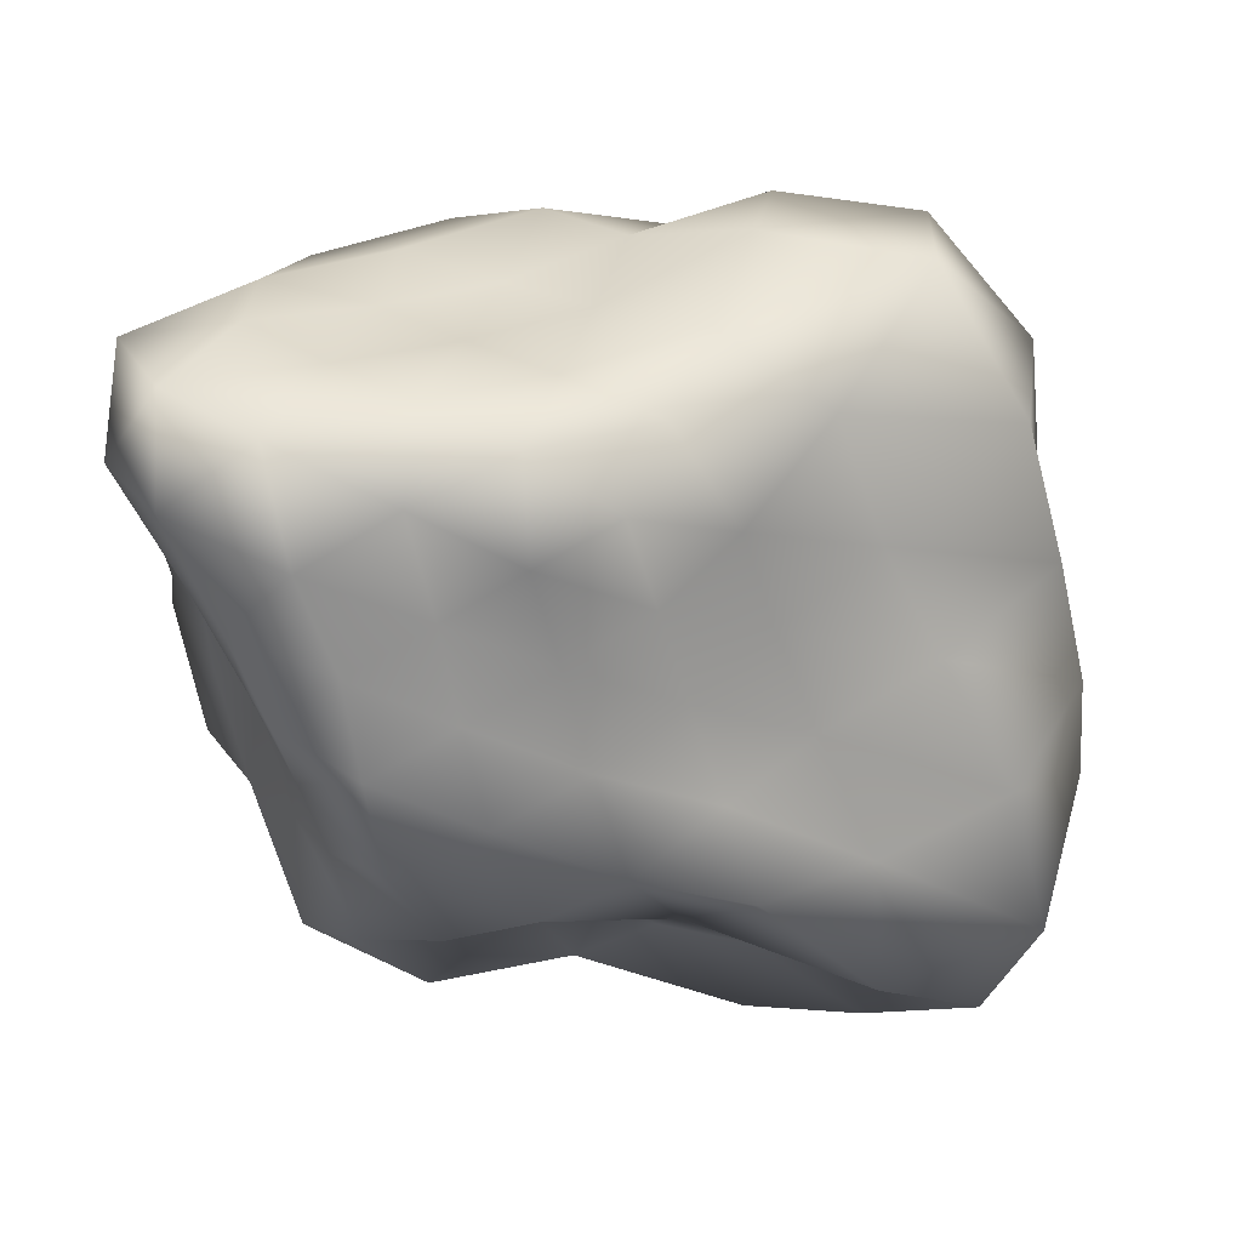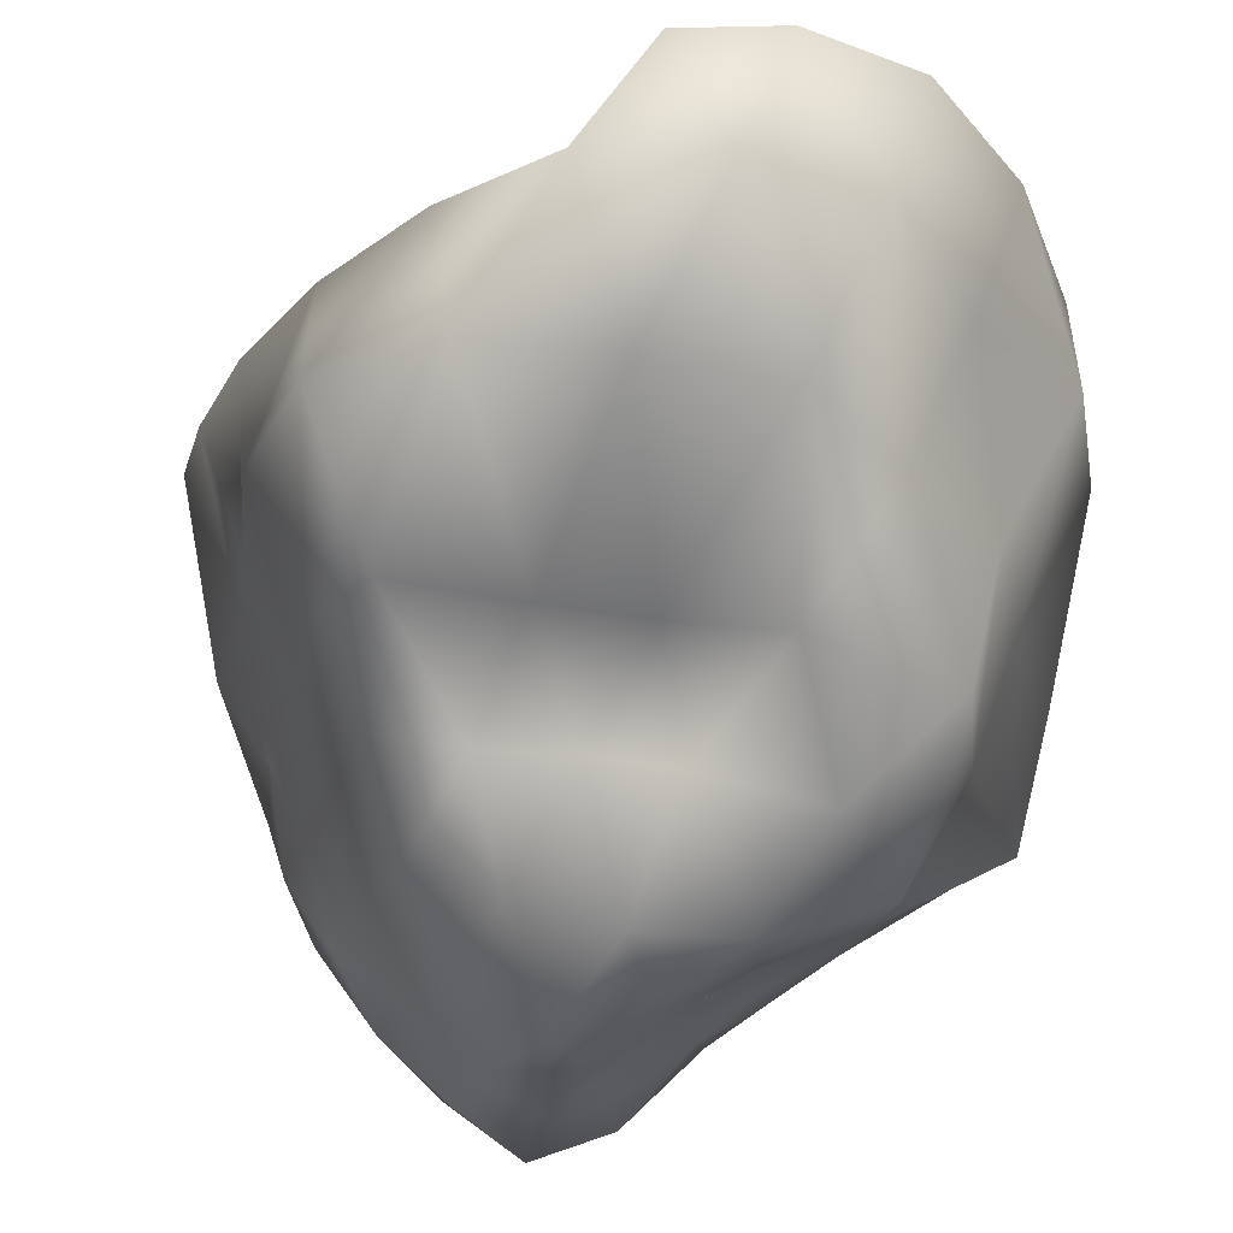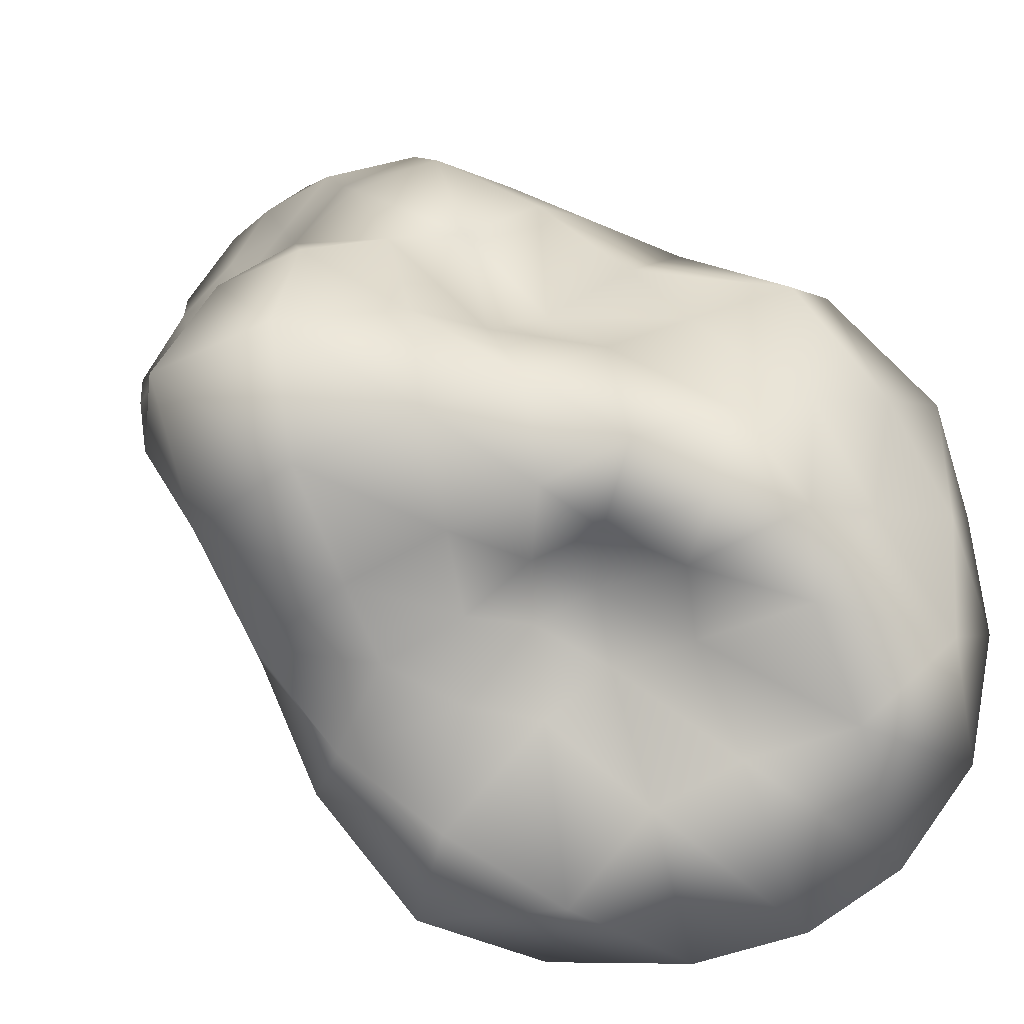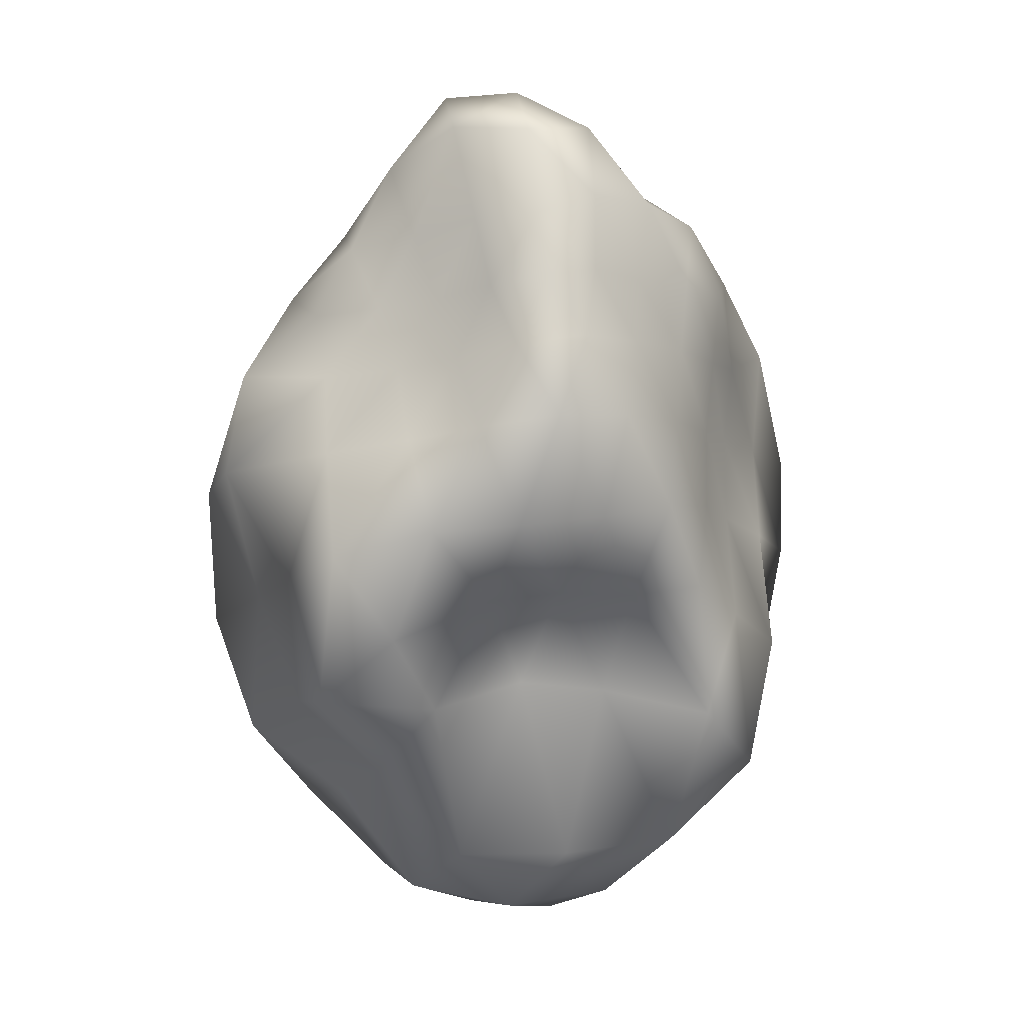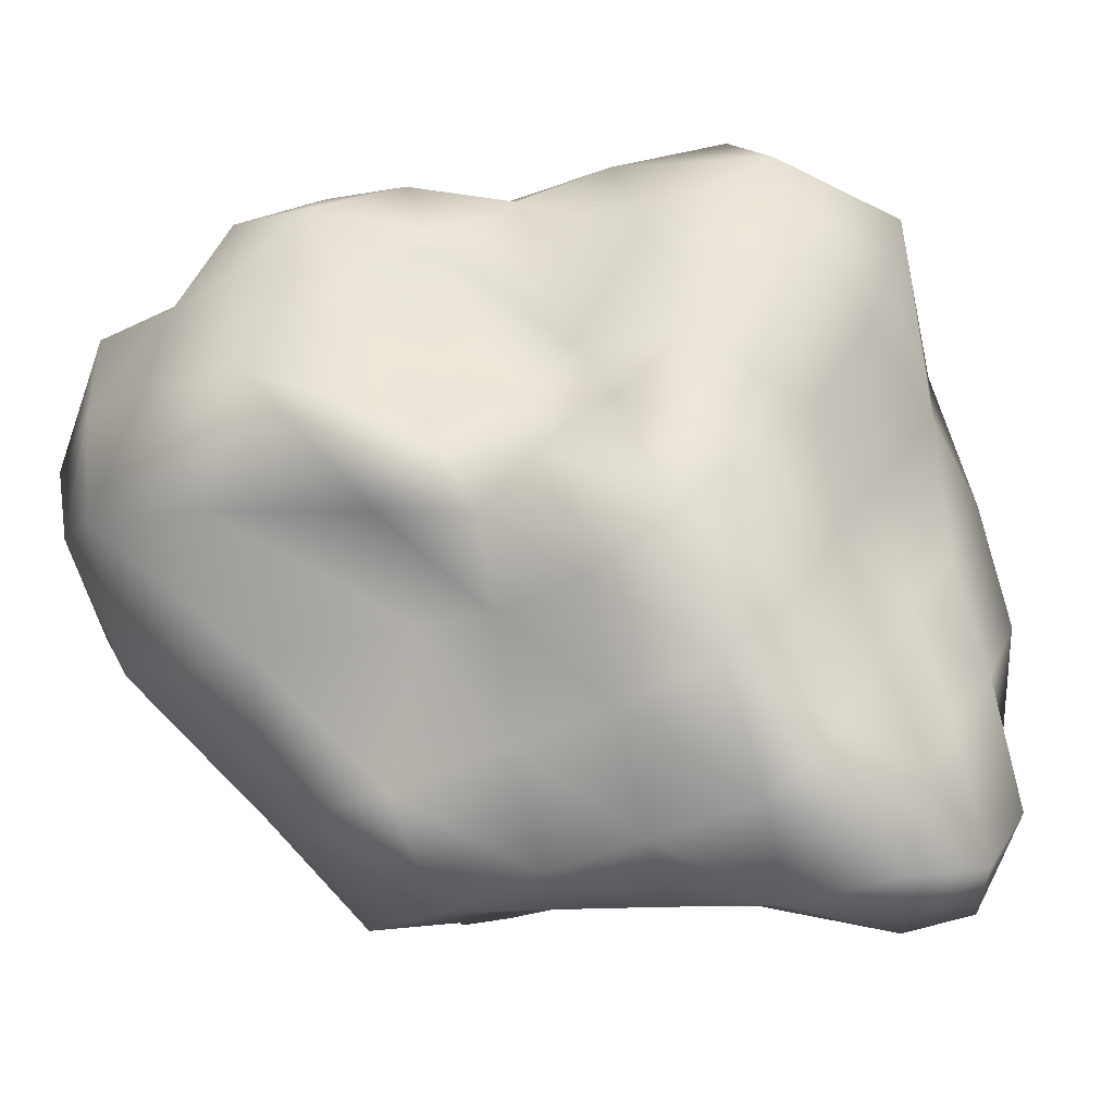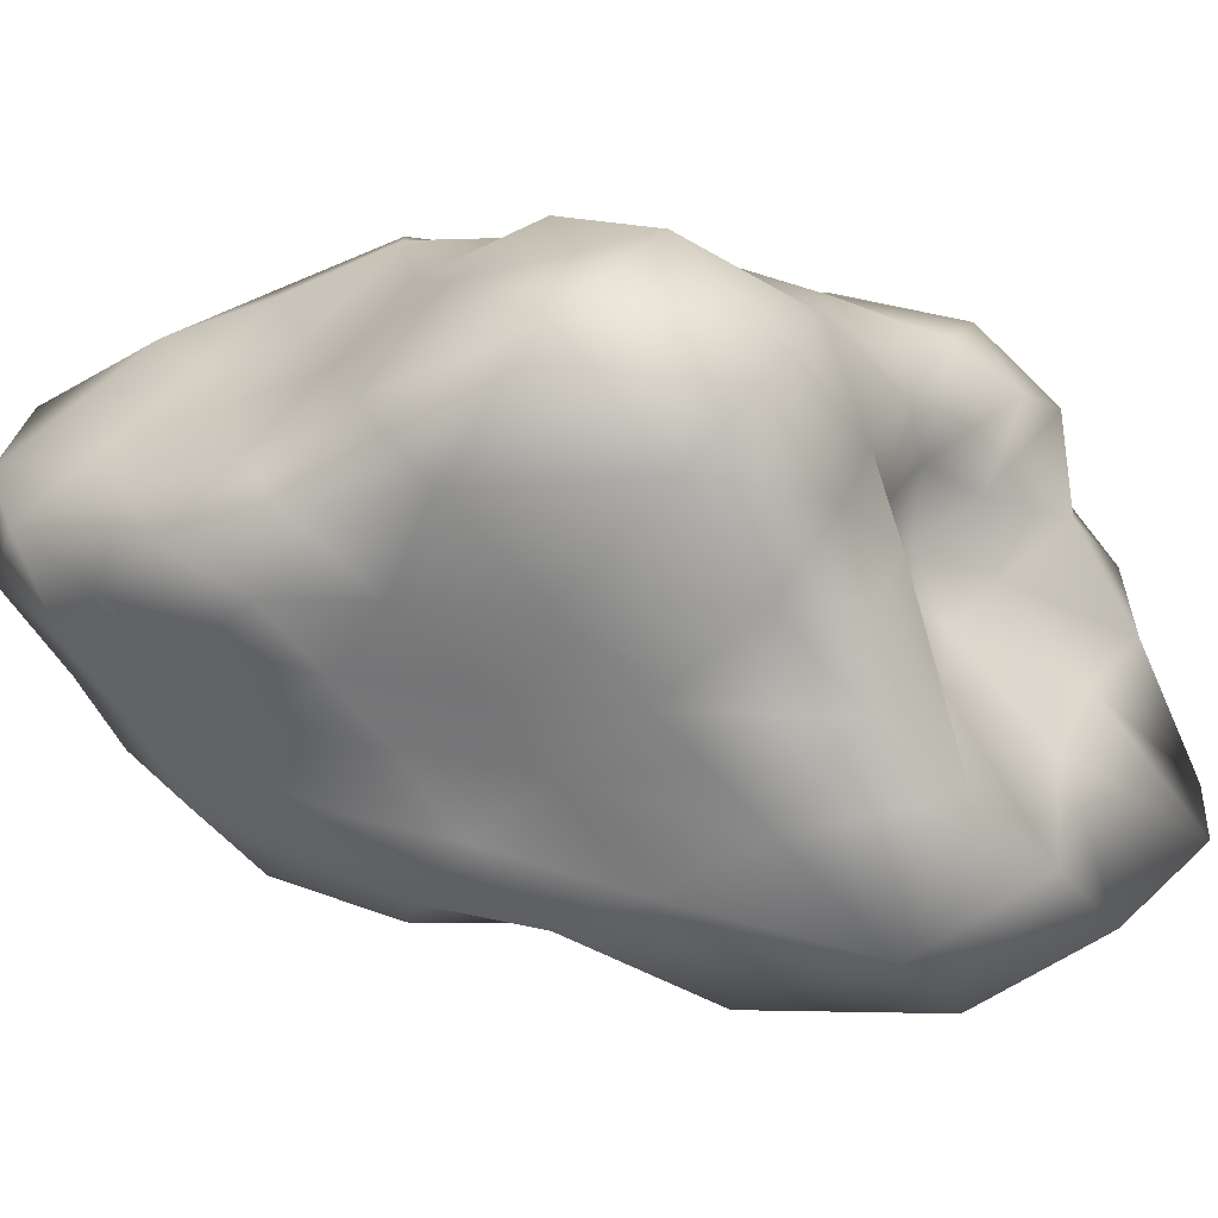
<metadata>
{"format":"obj","ext":"obj","renderer":"f3d","projection":"perspective","resolution":1024,"background":"white","views":[{"elev":-7.4,"azim":-137.5,"up":"+Z"},{"elev":-74.1,"azim":-6.5,"up":"+Z"},{"elev":29.2,"azim":-34.3,"up":"+Z"},{"elev":35.6,"azim":172.0,"up":"+Y"},{"elev":58.5,"azim":138.7,"up":"+Z"},{"elev":4.0,"azim":-90.3,"up":"+Z"}]}
</metadata>
<code>
g object
v -36.97 -2.052e-05 119.6
v -53.82 45.61 105
v -77.14 -2.74e-05 124.8
v -20.33 51.3 119
v -32.9 83.05 86.13
v 0 -2.1e-05 112.4
v -16.13 122 74.48
v 18.53 140.9 85.59
v 0 164.8 65.12
v 0 96.69 100.2
v 39.62 100.7 103.7
v 53.68 45.39 104.7
v 35.95 -1.979e-05 116.3
v 63.65 -2.269e-05 103
v 20.87 53.2 122.2
v -97.06 32.88 102
v -64.14 72.46 75.09
v -104.4 62.39 64.54
v -108.6 86.93 30.03
v -86.58 128.6 17.84
v -99.14 96.14 0
v -76.18 101.8 47.08
v -56.96 143.6 35.2
v -26.87 152.3 49.81
v -44.04 111 60.86
v -86.58 128.6 17.84
v -78.01 116.3 -16.07
v -99.14 96.14 0
v -60.49 152.5 0
v -50.31 128.3 -31.09
v -60.49 152.5 0
v -25.68 145.5 -47.61
v 0 170.2 -33.56
v 0 151.4 -60.05
v -29.9 169.5 -18.48
v 0 197.9 0
v 0 198.4 39.15
v -32.94 186.1 20.36
v 0 197.9 0
v -32.94 186.1 20.36
v 0 197.9 0
v 32.95 187.4 61.1
v 33.78 190.8 20.88
v 0 197.9 0
v 63.93 161.1 39.51
v 24.76 139.9 -45.92
v 28.24 160.3 -17.45
v 49.45 125 -30.56
v 0 197.9 0
v 76.34 113.7 -15.73
v 86.34 129 17.79
v 105.6 102.2 0
v 56.41 143.9 0
v 0 197.9 0
v 55.55 140.6 76.76
v 117.2 93.97 32.39
v 87.63 116.6 54.16
v 102.3 60.88 63.22
v 79.52 26.98 83.59
v 71.92 81.47 84.21
v 144.8 70.33 0
v 139.2 37.29 38.47
v 168 -3.135e-05 0
v 170.5 -82.52 0
v 152.6 -122.3 42.17
v 151.8 -146.8 0
v 141.4 -37.85 39.09
v 128.7 -77.02 79.55
v 87.26 -29.71 91.72
v 94.65 -2.069e-05 58.5
v 104.9 84.21 -28.99
v 157.4 41.97 -43.5
v 107.8 64.52 -66.64
v 109.7 37.18 -115.3
v 120.9 -41.02 -127.1
v 83.95 -2.991e-05 -135.8
v 131.7 -2.89e-05 -81.37
v 130.3 -77.98 -80.54
v 155.4 -124.4 -42.94
v 146.4 -39.14 -40.47
v 16.46 124.8 -76.03
v 42.96 108.5 -59.37
v 36.51 92.21 -95.59
v 62.75 52.74 -122.4
v 69.31 78.09 -81.15
v 70.57 94.55 -43.61
v -16.86 127.6 -77.88
v 0 101.7 -105
v -35.13 89.63 -91.97
v -54.61 45.94 -106.6
v -35.92 -1.981e-05 -116.2
v -69.94 -2.479e-05 -113.2
v -20.24 51.16 -118.5
v 0 -2.033e-05 -109
v 34.37 -1.902e-05 -111.2
v 21.12 53.62 -123.7
v -71.58 -60.25 -139.7
v -21 -53.23 -122.9
v -55.1 -139.4 -144.3
v -25.98 -197.5 -120
v 26.33 -200.2 -121.6
v 0 -234 -92.64
v 0 -141.2 -146
v 54.47 -137.9 -142.6
v 64.15 -54.21 -125.2
v 19.67 -49.8 -115.1
v 42.02 -238.2 -77.9
v 76.66 -193.6 -105.9
v 88.72 -224.9 -54.83
v 127.3 -189.5 -26.22
v 112.9 -150.5 -69.77
v 93.04 -105.2 -108.9
v 0 -190.8 -37.81
v 37.82 -214.4 -23.37
v 0 -159.2 0
v 0 -152 29.94
v 32.64 -184 60.51
v 0 -166.6 65.8
v 33.47 -189 20.69
v 70.52 -177.9 43.58
v 0 -159.2 0
v 116.6 -173.6 24.02
v 84.46 -213.9 0
v 0 -159.2 0
v -31.11 -175.3 -57.68
v -24.21 -137.2 -14.96
v -52.01 -132.1 -32.14
v 0 -159.2 0
v -84.33 -125.3 -17.37
v -78.49 -116.4 16.17
v -108.7 -104.8 0
v -78.49 -116.4 16.17
v -45.07 -114.1 0
v -44.05 -111.6 27.23
v -45.07 -114.1 0
v -22.71 -128.3 42.11
v -22.02 -124.6 13.61
v 0 -159.2 0
v -22.02 -124.6 13.61
v 0 -159.2 0
v -117.1 -93.65 32.37
v -108.7 -104.8 0
v -78.94 -105.8 48.79
v -128 -76.58 79.09
v -113 -38.17 118.7
v -57.73 -48.72 112.7
v -78.84 -89.83 92.3
v -37.94 -96.17 99.32
v -18.31 -138.8 84.56
v -47.4 -120.6 65.51
v -15.25 -38.65 89.26
v 50.96 -42.93 99.44
v 14.73 -37.35 86.25
v 39.27 -99.48 102.8
v 19.83 -150.7 91.57
v 0 -97.78 100.7
v 59.81 -150.8 82.66
v 88.81 -100.6 104
v 106.6 -142.5 65.89
v -108.3 52.44 0
v -132.9 35.43 36.73
v -122.9 -2.294e-05 0
v -145.7 -3.184e-05 90.04
v -143.3 -69.14 0
v -151.7 -40.69 41.94
v -91.61 73.2 -25.32
v -108.3 52.44 0
v -99.52 26.63 -27.51
v -122.9 -2.294e-05 0
v -83.72 49.88 -51.74
v -143.3 -69.14 0
v -127.9 -102.3 -35.35
v -121 -32.32 -33.43
v -120.8 -72.11 -74.63
v -93.38 -31.57 -98.16
v -78.53 26.49 -82.55
v -95.39 -2.093e-05 -58.95
v -70.5 94.33 -43.57
v -63.45 72.21 -74.29
v -44.2 111.6 -61.08
v -67.23 -170.4 -92.91
v -101.4 -114.9 -118.7
v -102.4 -136.6 -63.31
f 1 2 3
f 2 4 5
f 4 1 6
f 1 4 2
f 7 8 9
f 8 10 11
f 10 7 5
f 7 10 8
f 12 13 14
f 13 15 6
f 15 12 11
f 12 15 13
f 4 10 5
f 10 15 11
f 15 4 6
f 4 15 10
f 2 16 3
f 16 17 18
f 17 2 5
f 2 17 16
f 19 20 21
f 20 22 23
f 22 19 18
f 19 22 20
f 24 7 9
f 7 25 5
f 25 24 23
f 24 25 7
f 17 22 18
f 22 25 23
f 25 17 5
f 17 25 22
f 26 27 28
f 27 29 30
f 31 20 23
f 26 29 27
f 32 33 34
f 33 35 36
f 35 32 30
f 32 35 33
f 37 24 9
f 24 38 23
f 38 37 39
f 37 38 24
f 29 35 30
f 35 40 41
f 38 31 23
f 29 40 35
f 42 37 9
f 37 43 44
f 43 42 45
f 42 43 37
f 33 46 34
f 46 47 48
f 47 33 49
f 33 47 46
f 50 51 52
f 51 53 45
f 53 50 48
f 50 53 51
f 43 47 54
f 47 53 48
f 53 43 45
f 43 53 47
f 8 42 9
f 42 55 45
f 55 8 11
f 8 55 42
f 51 56 52
f 56 57 58
f 57 51 45
f 51 57 56
f 59 12 14
f 12 60 11
f 60 59 58
f 59 60 12
f 55 57 45
f 57 60 58
f 60 55 11
f 55 60 57
f 56 61 52
f 61 62 63
f 62 56 58
f 56 62 61
f 64 65 66
f 65 67 68
f 67 64 63
f 64 67 65
f 69 59 14
f 59 70 58
f 70 69 68
f 69 70 59
f 62 67 63
f 67 70 68
f 70 62 58
f 62 70 67
f 61 71 52
f 71 72 73
f 72 61 63
f 61 72 71
f 74 75 76
f 75 77 78
f 77 74 73
f 74 77 75
f 79 64 66
f 64 80 63
f 80 79 78
f 79 80 64
f 72 77 73
f 77 80 78
f 80 72 63
f 72 80 77
f 46 81 34
f 81 82 83
f 82 46 48
f 46 82 81
f 84 74 76
f 74 85 73
f 85 84 83
f 84 85 74
f 71 50 52
f 50 86 48
f 86 71 73
f 71 86 50
f 82 85 83
f 85 86 73
f 86 82 48
f 82 86 85
f 81 87 34
f 87 88 89
f 88 81 83
f 81 88 87
f 90 91 92
f 91 93 94
f 93 90 89
f 90 93 91
f 95 84 76
f 84 96 83
f 96 95 94
f 95 96 84
f 88 93 89
f 93 96 94
f 96 88 83
f 88 96 93
f 91 97 92
f 97 98 99
f 98 91 94
f 91 98 97
f 100 101 102
f 101 103 104
f 103 100 99
f 100 103 101
f 105 95 76
f 95 106 94
f 106 105 104
f 105 106 95
f 98 103 99
f 103 106 104
f 106 98 94
f 98 106 103
f 101 107 102
f 107 108 109
f 108 101 104
f 101 108 107
f 110 79 66
f 79 111 78
f 111 110 109
f 110 111 79
f 75 105 76
f 105 112 104
f 112 75 78
f 75 112 105
f 108 111 109
f 111 112 78
f 112 108 104
f 108 112 111
f 107 113 102
f 113 114 115
f 114 107 109
f 107 114 113
f 116 117 118
f 117 119 120
f 119 116 121
f 116 119 117
f 122 110 66
f 110 123 109
f 123 122 120
f 122 123 110
f 114 119 124
f 119 123 120
f 123 114 109
f 114 123 119
f 113 125 102
f 125 126 127
f 126 113 128
f 113 126 125
f 129 130 131
f 132 133 134
f 135 129 127
f 129 135 130
f 136 116 118
f 116 137 138
f 137 136 134
f 136 137 116
f 126 135 127
f 133 137 134
f 139 126 140
f 126 139 135
f 132 141 142
f 141 143 144
f 143 132 134
f 132 143 141
f 145 146 3
f 146 147 148
f 147 145 144
f 145 147 146
f 149 136 118
f 136 150 134
f 150 149 148
f 149 150 136
f 143 147 144
f 147 150 148
f 150 143 134
f 143 150 147
f 146 1 3
f 1 151 6
f 151 146 148
f 146 151 1
f 13 152 14
f 152 153 154
f 153 13 6
f 13 153 152
f 155 149 118
f 149 156 148
f 156 155 154
f 155 156 149
f 151 153 6
f 153 156 154
f 156 151 148
f 151 156 153
f 117 155 118
f 155 157 154
f 157 117 120
f 117 157 155
f 152 69 14
f 69 158 68
f 158 152 154
f 152 158 69
f 65 122 66
f 122 159 120
f 159 65 68
f 65 159 122
f 157 158 154
f 158 159 68
f 159 157 120
f 157 159 158
f 160 19 21
f 19 161 18
f 161 160 162
f 160 161 19
f 16 145 3
f 145 163 144
f 163 16 18
f 16 163 145
f 141 164 142
f 164 165 162
f 165 141 144
f 141 165 164
f 161 163 18
f 163 165 144
f 165 161 162
f 161 165 163
f 166 167 28
f 167 168 169
f 168 166 170
f 166 168 167
f 171 172 131
f 172 173 174
f 173 171 169
f 171 173 172
f 175 176 92
f 176 177 170
f 177 175 174
f 175 177 176
f 168 173 169
f 173 177 174
f 177 168 170
f 168 177 173
f 27 166 28
f 166 178 170
f 178 27 30
f 27 178 166
f 176 90 92
f 90 179 89
f 179 176 170
f 176 179 90
f 87 32 34
f 32 180 30
f 180 87 89
f 87 180 32
f 178 179 170
f 179 180 89
f 180 178 30
f 178 180 179
f 125 100 102
f 100 181 99
f 181 125 127
f 125 181 100
f 97 175 92
f 175 182 174
f 182 97 99
f 97 182 175
f 172 129 131
f 129 183 127
f 183 172 174
f 172 183 129
f 181 182 99
f 182 183 174
f 183 181 127
f 181 183 182

</code>
